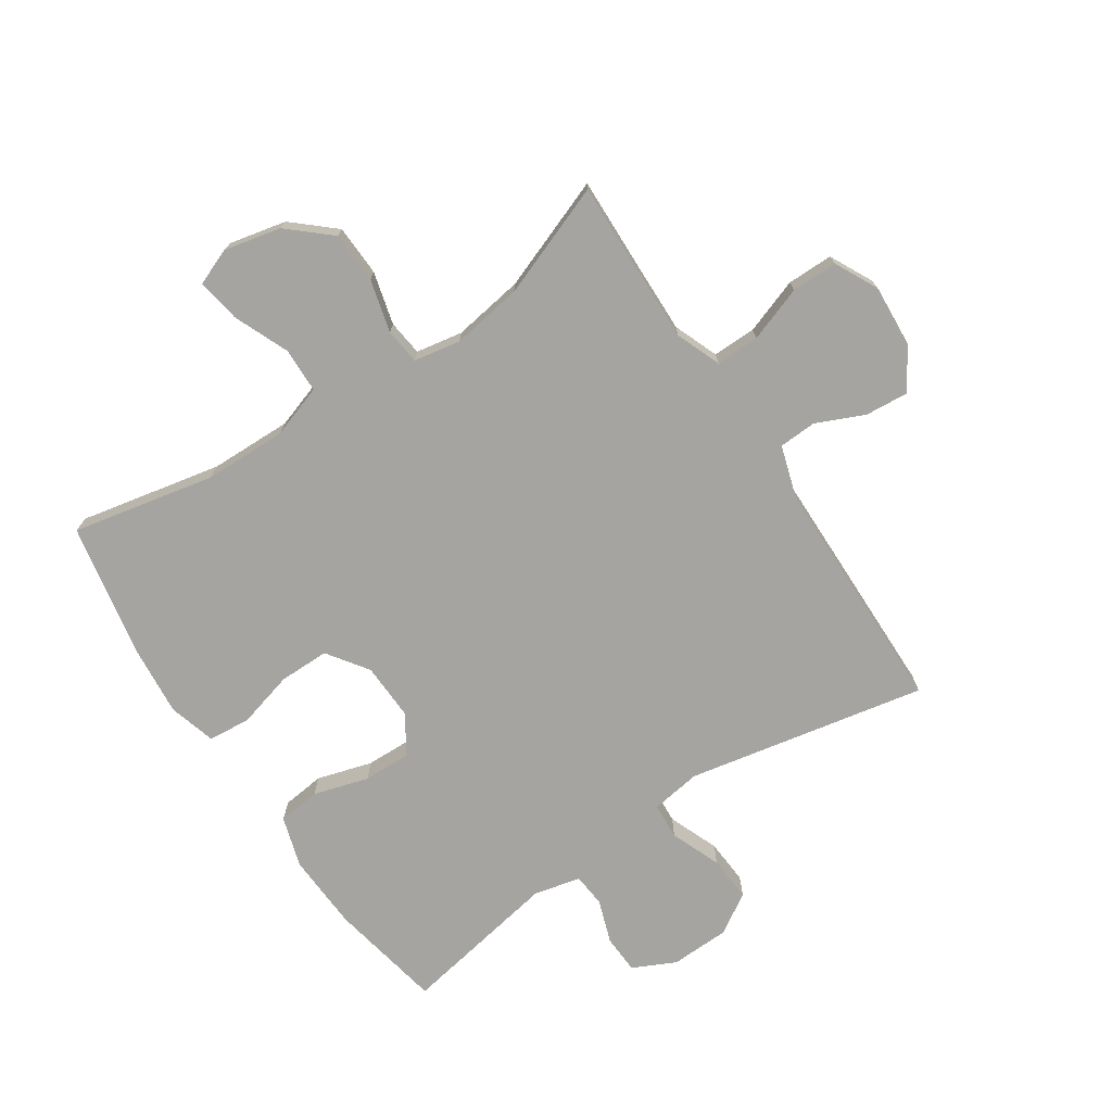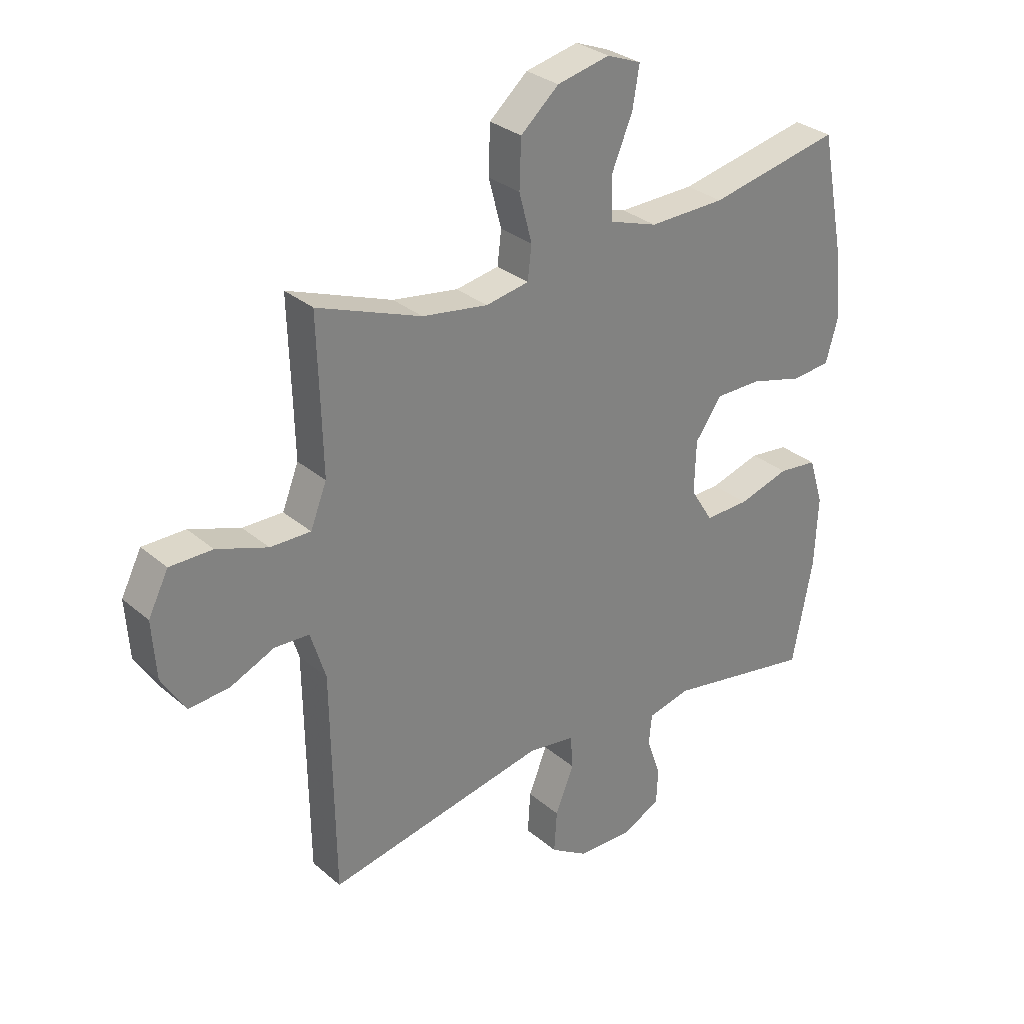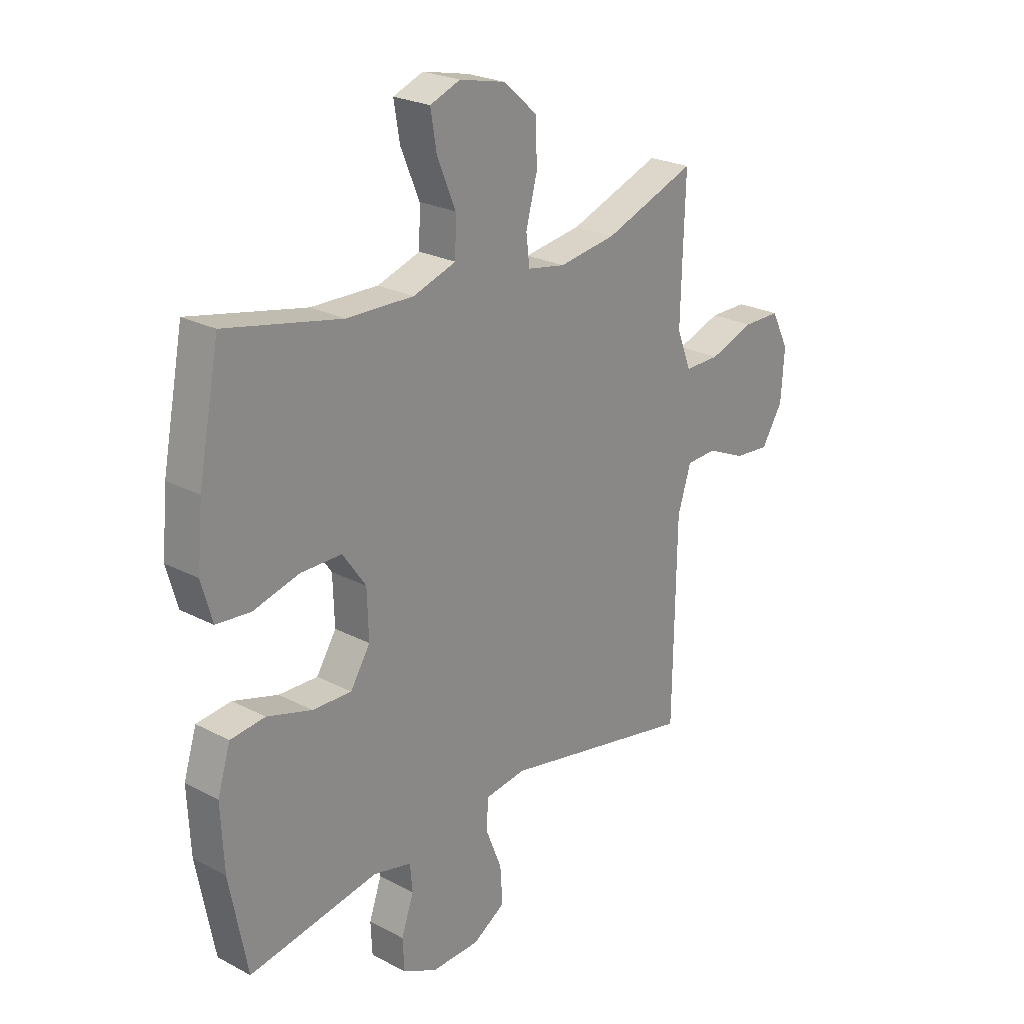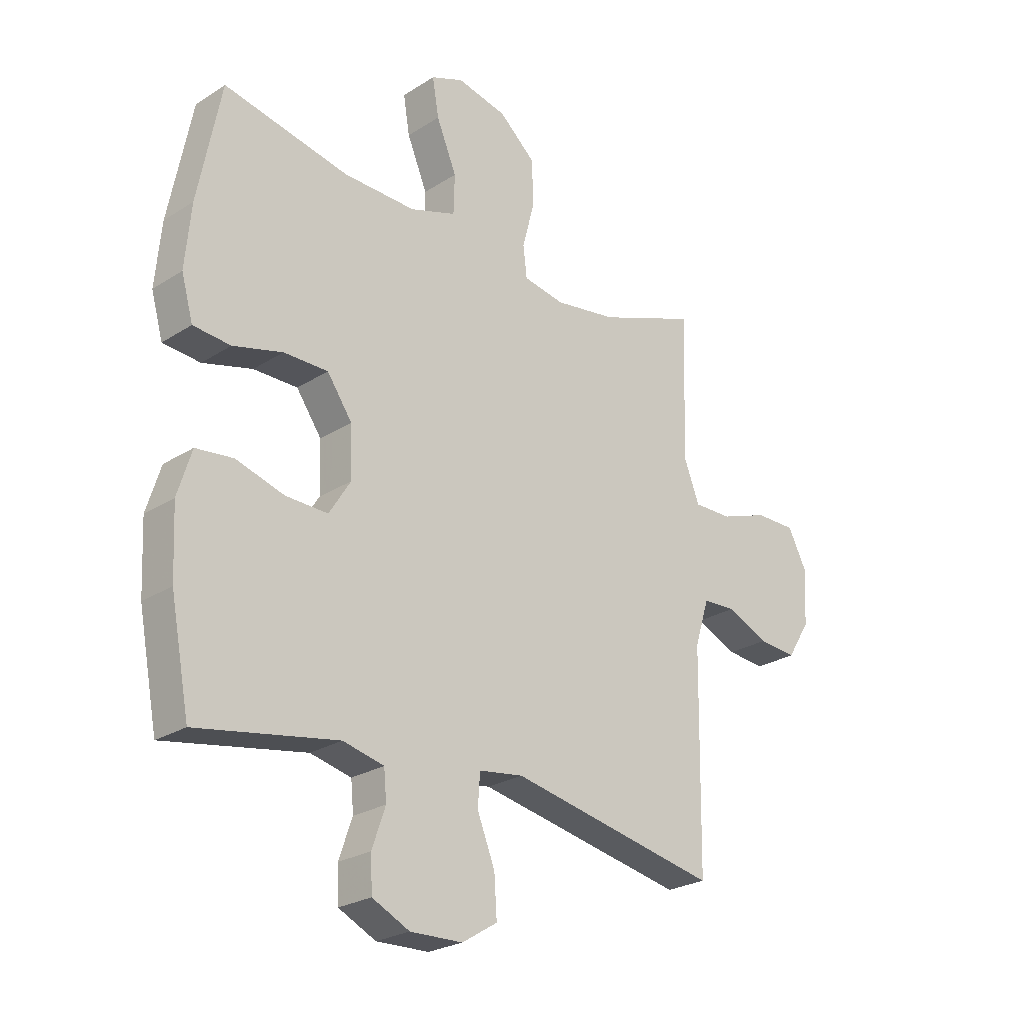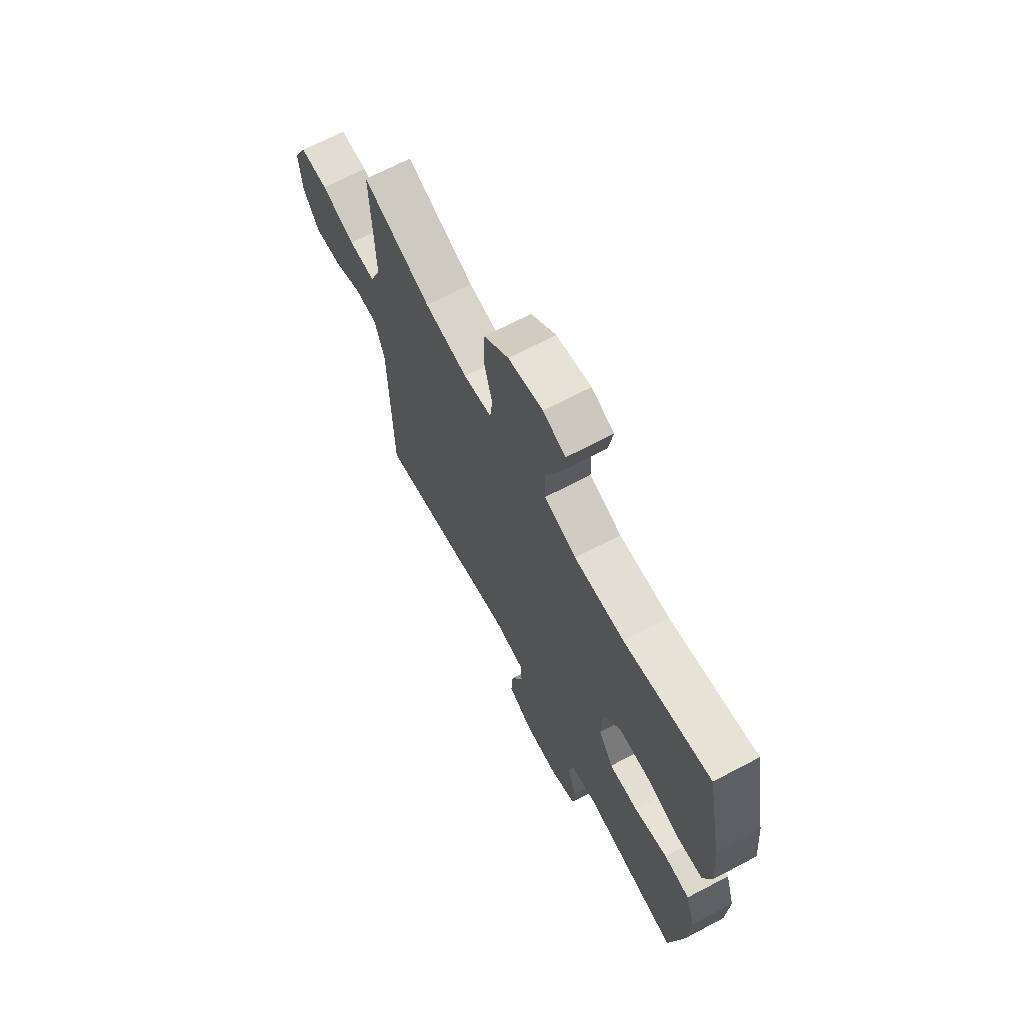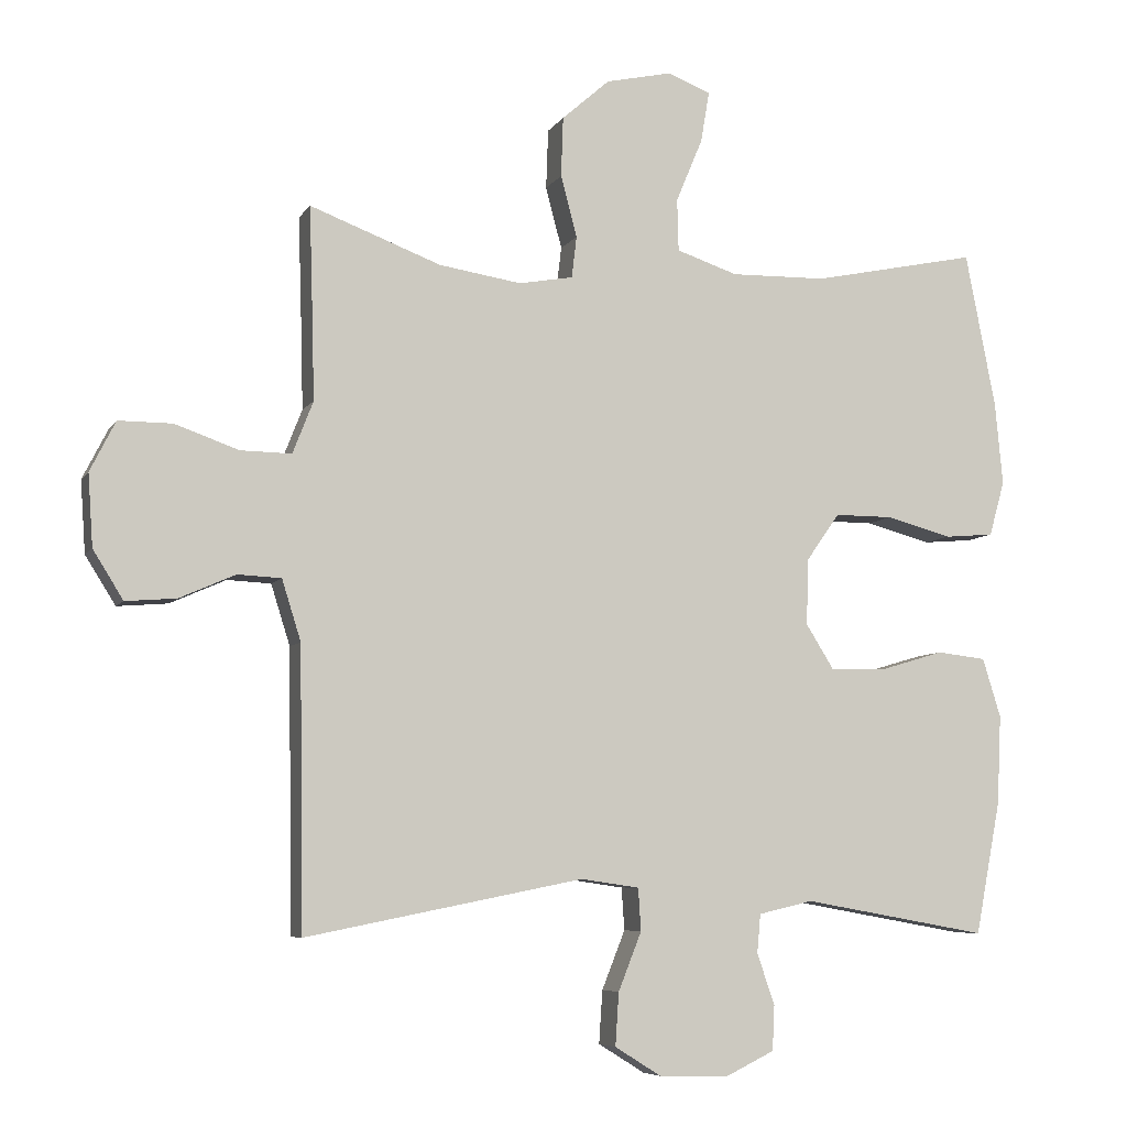
<metadata>
{"format":"obj","ext":"obj","renderer":"f3d","projection":"perspective","resolution":1024,"background":"white","views":[{"elev":-73.3,"azim":33.7,"up":"+Y"},{"elev":30.3,"azim":140.6,"up":"+Z"},{"elev":24.1,"azim":-48.9,"up":"+Z"},{"elev":-25.0,"azim":-44.1,"up":"+Z"},{"elev":68.2,"azim":-117.8,"up":"+Z"},{"elev":-6.7,"azim":161.9,"up":"+Z"}]}
</metadata>
<code>
v 0.5 0.07 0.5
v 0.495 0.07 0.343
v 0.492 0.07 0.227
v 0.521 0.07 0.153
v 0.593 0.07 0.154
v 0.684 0.07 0.186
v 0.76 0.07 0.186
v 0.796 0.07 0.115
v 0.789 0.07 0.013
v 0.746 0.07 -0.056
v 0.674 0.07 -0.05
v 0.595 0.07 -0.015
v 0.533 0.07 -0.018
v 0.506 0.07 -0.104
v 0.5 0.07 -0.5
v 0.106 0.07 -0.422
v 0.023 0.07 -0.434
v 0.019 0.07 -0.494
v 0.052 0.07 -0.577
v 0.057 0.07 -0.652
v -0.009 0.07 -0.693
v -0.107 0.07 -0.696
v -0.177 0.07 -0.662
v -0.18 0.07 -0.598
v -0.155 0.07 -0.526
v -0.16 0.07 -0.471
v -0.237 0.07 -0.453
v -0.5 0.07 -0.5
v -0.536 0.07 -0.312
v -0.542 0.07 -0.185
v -0.516 0.07 -0.101
v -0.446 0.07 -0.093
v -0.355 0.07 -0.12
v -0.276 0.07 -0.122
v -0.236 0.07 -0.058
v -0.239 0.07 0.036
v -0.286 0.07 0.103
v -0.369 0.07 0.103
v -0.462 0.07 0.078
v -0.532 0.07 0.084
v -0.554 0.07 0.162
v -0.543 0.07 0.28
v -0.5 0.07 0.5
v -0.265 0.07 0.451
v -0.129 0.07 0.448
v -0.042 0.07 0.477
v -0.04 0.07 0.551
v -0.078 0.07 0.642
v -0.09 0.07 0.714
v -0.029 0.07 0.738
v 0.065 0.07 0.717
v 0.133 0.07 0.657
v 0.136 0.07 0.572
v 0.113 0.07 0.485
v 0.12 0.07 0.426
v 0.197 0.07 0.412
v 0.314 0.07 0.43
v 0.5 0 0.5
v 0.495 0 0.343
v 0.492 0 0.227
v 0.521 0 0.153
v 0.593 0 0.154
v 0.684 0 0.186
v 0.76 0 0.186
v 0.796 0 0.115
v 0.789 0 0.013
v 0.746 0 -0.056
v 0.674 0 -0.05
v 0.595 0 -0.015
v 0.533 0 -0.018
v 0.506 0 -0.104
v 0.5 0 -0.5
v 0.106 0 -0.422
v 0.023 0 -0.434
v 0.019 0 -0.494
v 0.052 0 -0.577
v 0.057 0 -0.652
v -0.009 0 -0.693
v -0.107 0 -0.696
v -0.177 0 -0.662
v -0.18 0 -0.598
v -0.155 0 -0.526
v -0.16 0 -0.471
v -0.237 0 -0.453
v -0.5 0 -0.5
v -0.536 0 -0.312
v -0.542 0 -0.185
v -0.516 0 -0.101
v -0.446 0 -0.093
v -0.355 0 -0.12
v -0.276 0 -0.122
v -0.236 0 -0.058
v -0.239 0 0.036
v -0.286 0 0.103
v -0.369 0 0.103
v -0.462 0 0.078
v -0.532 0 0.084
v -0.554 0 0.162
v -0.543 0 0.28
v -0.5 0 0.5
v -0.265 0 0.451
v -0.129 0 0.448
v -0.042 0 0.477
v -0.04 0 0.551
v -0.078 0 0.642
v -0.09 0 0.714
v -0.029 0 0.738
v 0.065 0 0.717
v 0.133 0 0.657
v 0.136 0 0.572
v 0.113 0 0.485
v 0.12 0 0.426
v 0.197 0 0.412
v 0.314 0 0.43
f 51 52 53 54
f 51 54 55
f 50 51 55
f 47 48 49 50
f 46 47 50 55
f 45 46 55
f 44 45 55 56
f 42 43 44
f 41 42 44 56
f 38 39 40 41
f 37 38 41 56
f 30 31 32 33
f 30 33 34
f 27 28 29 30
f 26 27 30 34
f 22 23 24 25
f 22 25 26
f 21 22 26
f 18 19 20 21
f 17 18 21 26
f 14 15 16
f 13 14 16 17
f 9 10 11 12
f 9 12 13
f 8 9 13
f 5 6 7 8
f 4 5 8 13
f 3 4 13 17
f 57 1 2
f 36 37 56 57
f 35 36 57 2
f 17 26 34 35
f 2 3 17 35
f 111 110 109 108
f 112 111 108
f 112 108 107
f 107 106 105 104
f 112 107 104 103
f 112 103 102
f 113 112 102 101
f 101 100 99
f 113 101 99 98
f 98 97 96 95
f 113 98 95 94
f 90 89 88 87
f 91 90 87
f 87 86 85 84
f 91 87 84 83
f 82 81 80 79
f 83 82 79
f 83 79 78
f 78 77 76 75
f 83 78 75 74
f 73 72 71
f 74 73 71 70
f 69 68 67 66
f 70 69 66
f 70 66 65
f 65 64 63 62
f 70 65 62 61
f 74 70 61 60
f 59 58 114
f 114 113 94 93
f 59 114 93 92
f 92 91 83 74
f 92 74 60 59
f 1 58 59 2
f 2 59 60 3
f 3 60 61 4
f 4 61 62 5
f 5 62 63 6
f 6 63 64 7
f 7 64 65 8
f 8 65 66 9
f 9 66 67 10
f 10 67 68 11
f 11 68 69 12
f 12 69 70 13
f 13 70 71 14
f 14 71 72 15
f 15 72 73 16
f 16 73 74 17
f 17 74 75 18
f 18 75 76 19
f 19 76 77 20
f 20 77 78 21
f 21 78 79 22
f 22 79 80 23
f 23 80 81 24
f 24 81 82 25
f 25 82 83 26
f 26 83 84 27
f 27 84 85 28
f 28 85 86 29
f 29 86 87 30
f 30 87 88 31
f 31 88 89 32
f 32 89 90 33
f 33 90 91 34
f 34 91 92 35
f 35 92 93 36
f 36 93 94 37
f 37 94 95 38
f 38 95 96 39
f 39 96 97 40
f 40 97 98 41
f 41 98 99 42
f 42 99 100 43
f 43 100 101 44
f 44 101 102 45
f 45 102 103 46
f 46 103 104 47
f 47 104 105 48
f 48 105 106 49
f 49 106 107 50
f 50 107 108 51
f 51 108 109 52
f 52 109 110 53
f 53 110 111 54
f 54 111 112 55
f 55 112 113 56
f 56 113 114 57
f 57 114 58 1

</code>
